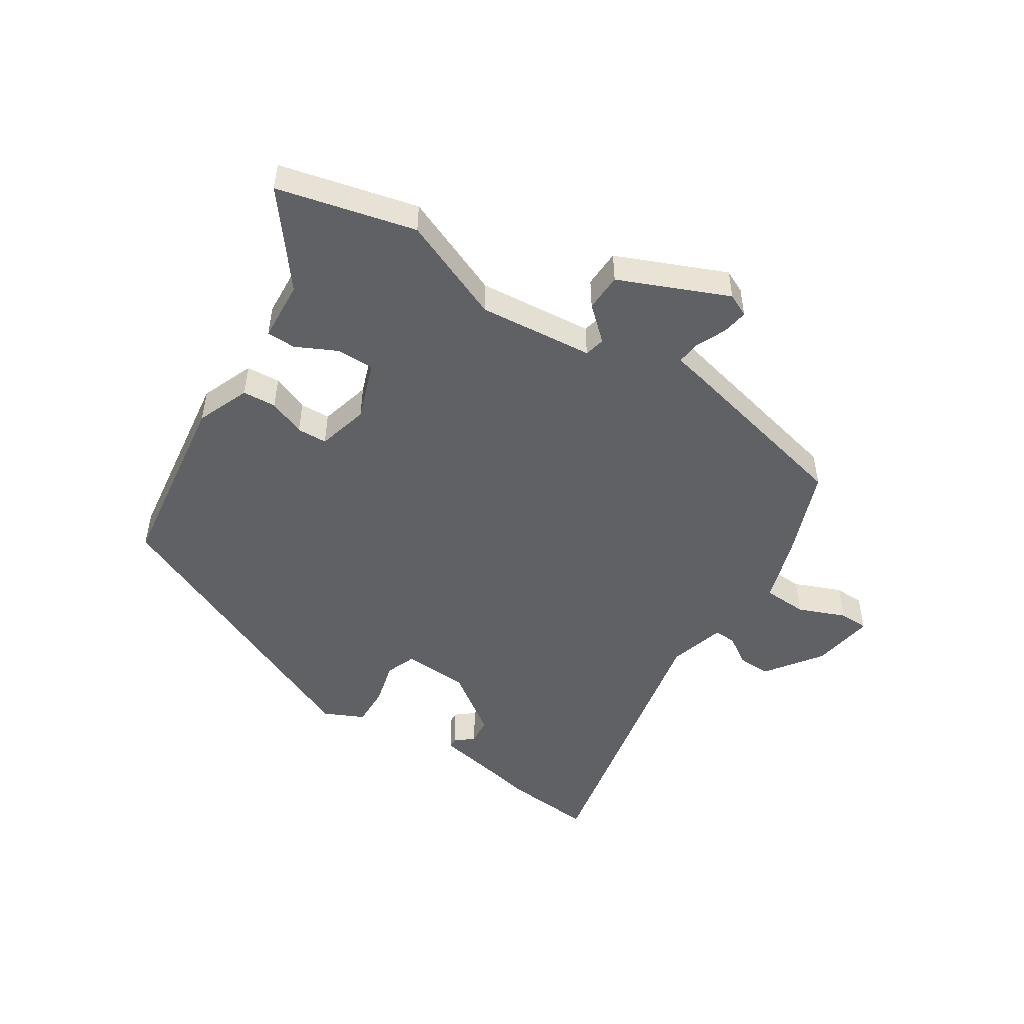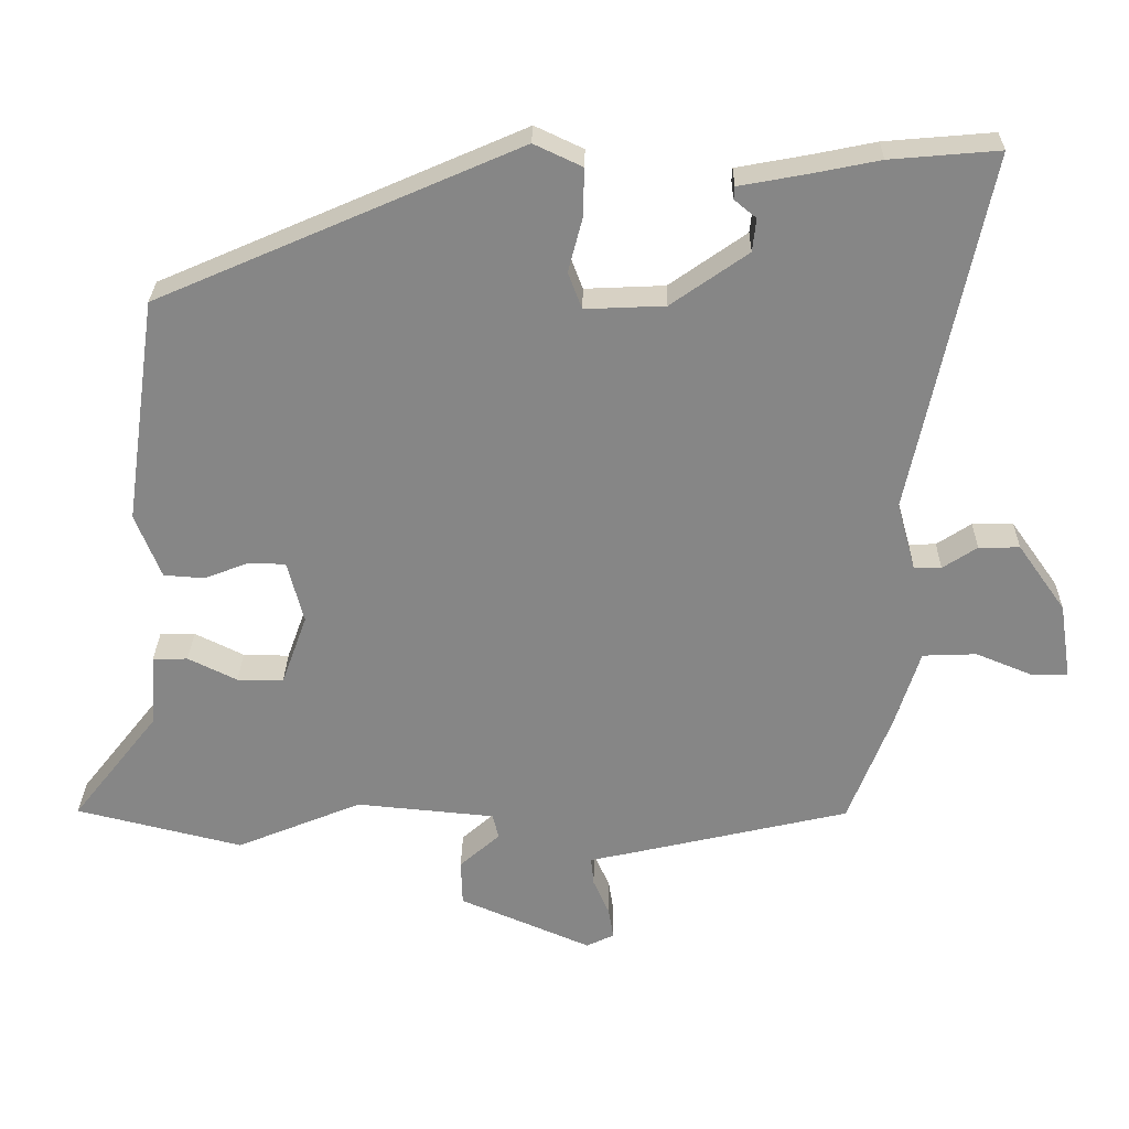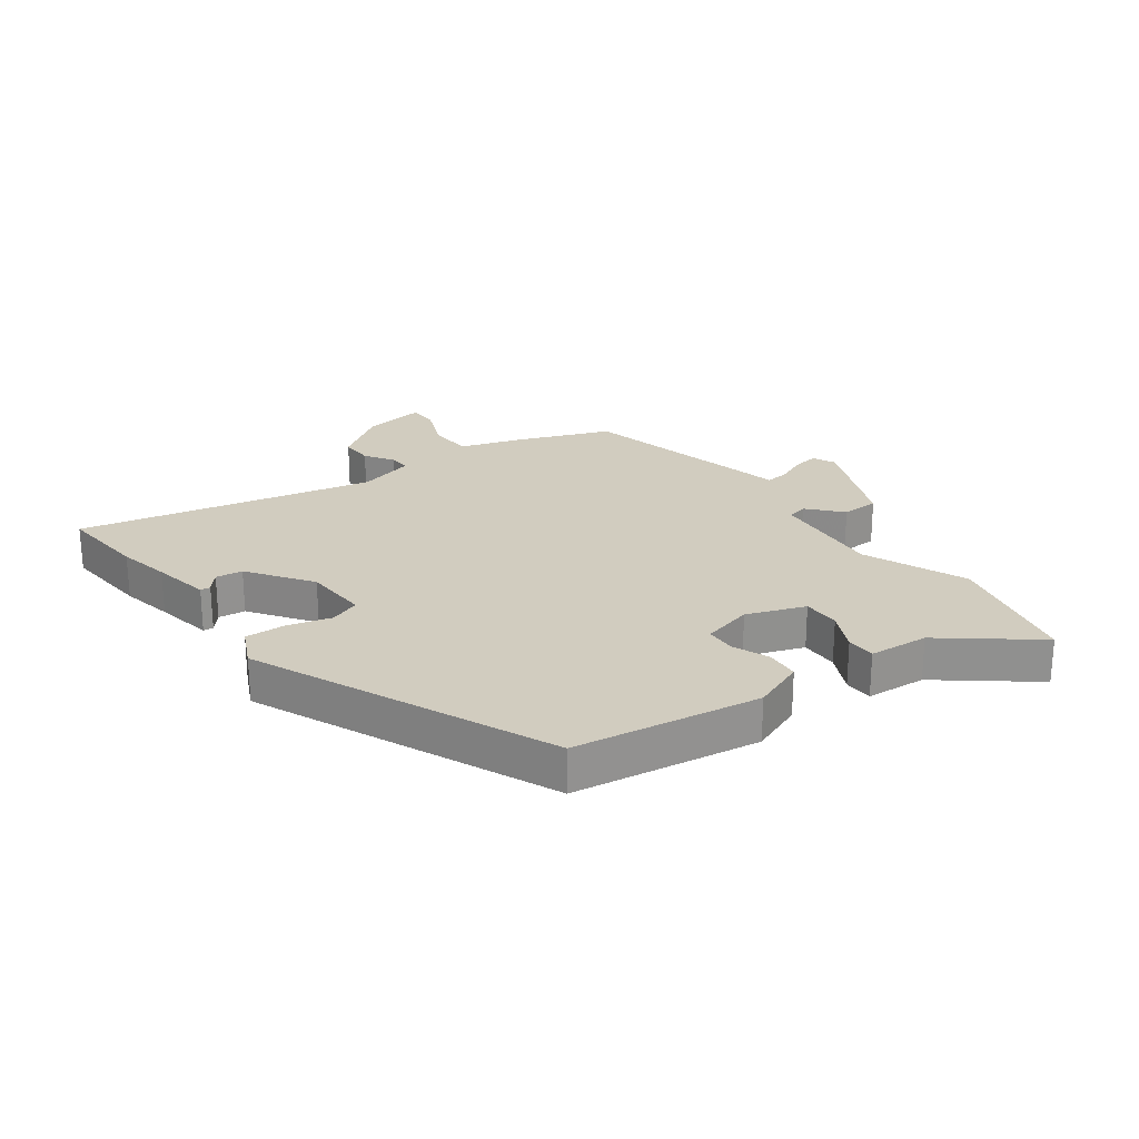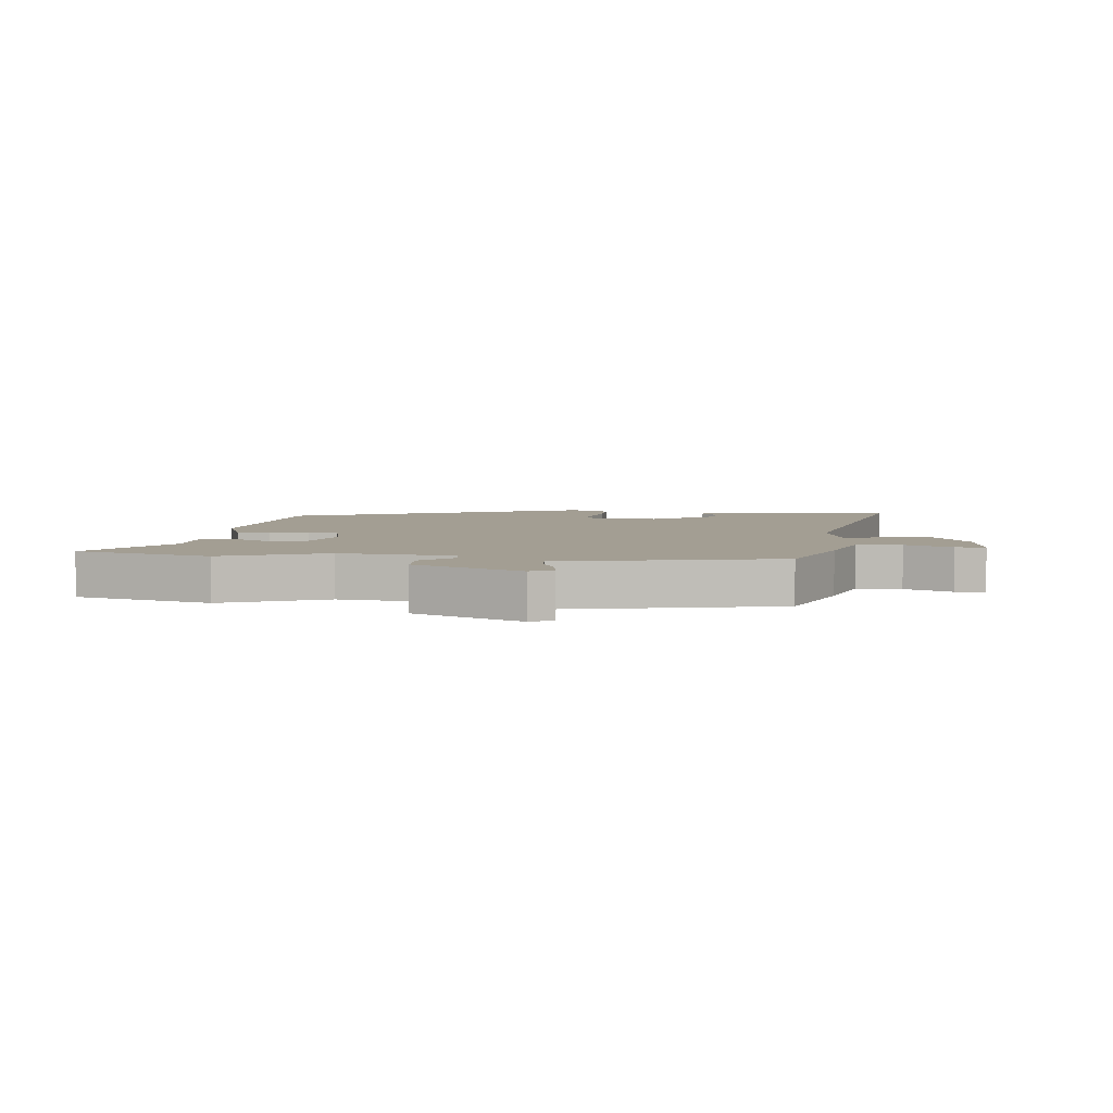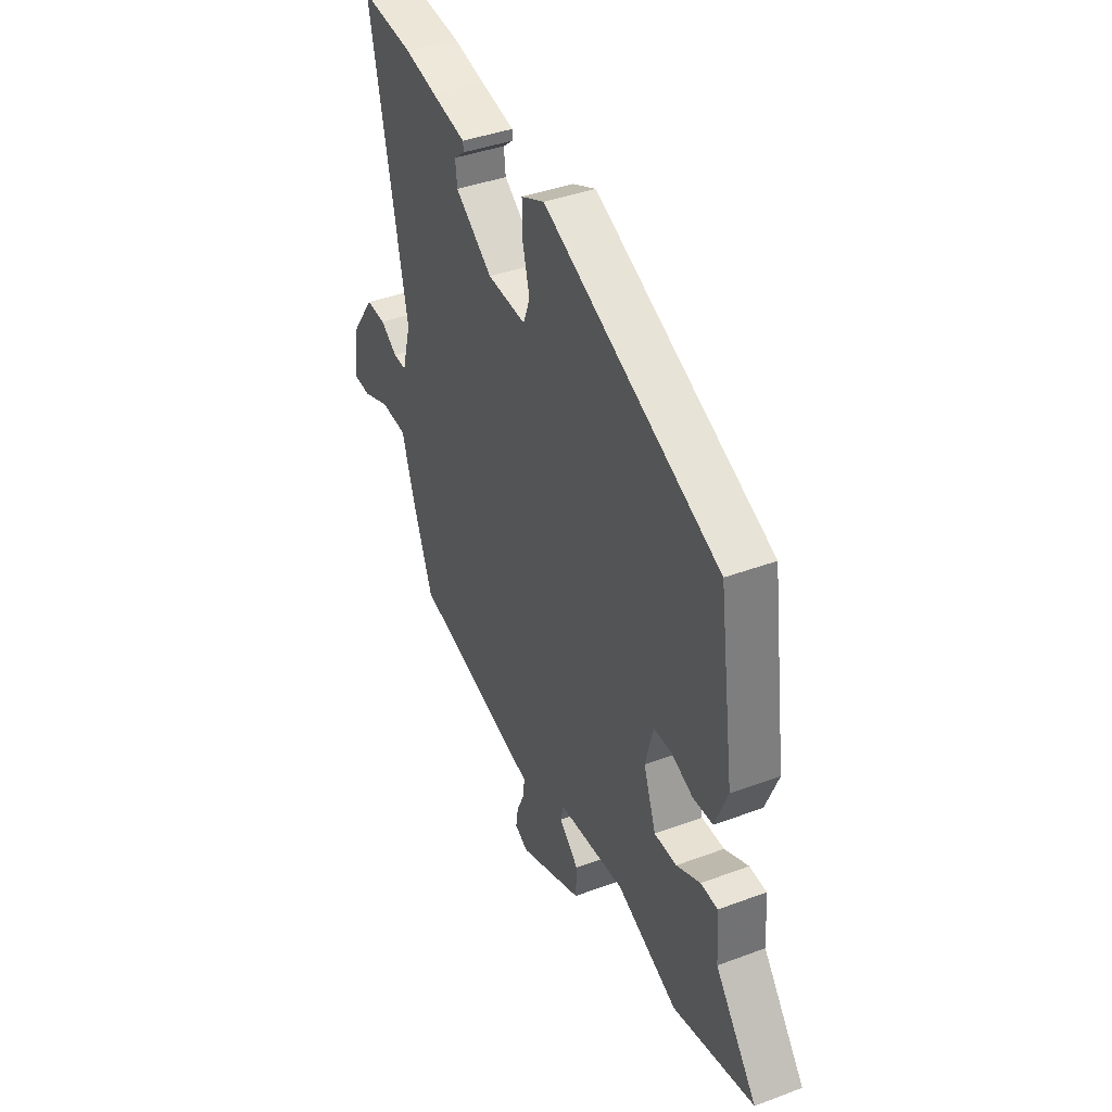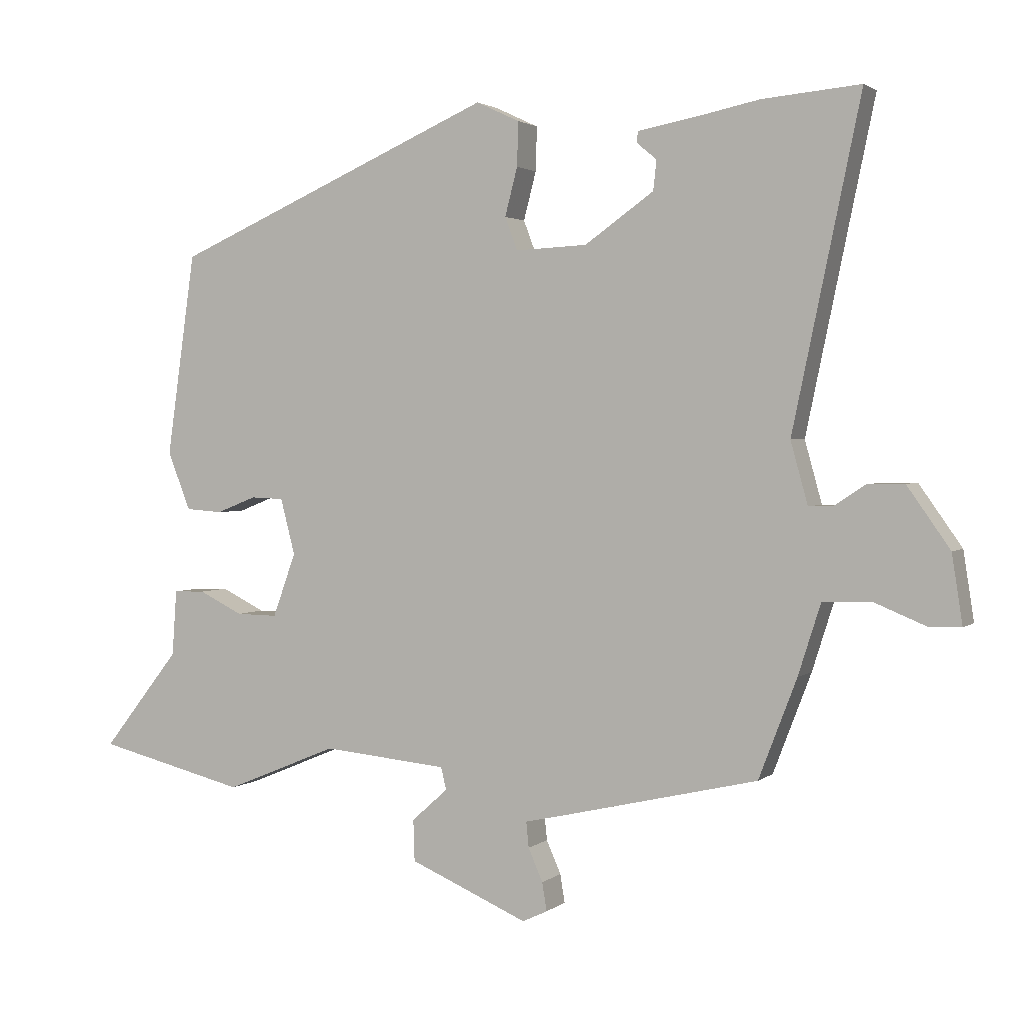
<metadata>
{"format":"obj","ext":"obj","renderer":"f3d","projection":"perspective","resolution":1024,"background":"white","views":[{"elev":-49.3,"azim":147.1,"up":"+Y"},{"elev":27.8,"azim":-179.1,"up":"+Z"},{"elev":24.2,"azim":53.8,"up":"+Y"},{"elev":5.2,"azim":-173.0,"up":"+Y"},{"elev":40.5,"azim":65.4,"up":"+Z"},{"elev":2.2,"azim":-156.3,"up":"+Z"}]}
</metadata>
<code>
v -0.637 0.07 0.512
v -0.488 0.07 0.499
v -0.4 0.07 0.481
v -0.303 0.07 0.463
v -0.302 0.07 0.446
v -0.332 0.07 0.421
v -0.327 0.07 0.376
v -0.222 0.07 0.302
v -0.113 0.07 0.297
v -0.094 0.07 0.347
v -0.113 0.07 0.42
v -0.115 0.07 0.487
v -0.049 0.07 0.518
v 0.444 0.07 0.303
v 0.488 0.07 -0.006
v 0.453 0.07 -0.094
v 0.397 0.07 -0.098
v 0.336 0.07 -0.074
v 0.286 0.07 -0.076
v 0.264 0.07 -0.161
v 0.299 0.07 -0.258
v 0.362 0.07 -0.257
v 0.429 0.07 -0.224
v 0.477 0.07 -0.225
v 0.484 0.07 -0.325
v 0.602 0.07 -0.475
v 0.374 0.07 -0.531
v 0.202 0.07 -0.46
v 0.012 0.07 -0.478
v 0.004 0.07 -0.512
v 0.059 0.07 -0.561
v 0.057 0.07 -0.624
v -0.123 0.07 -0.701
v -0.161 0.07 -0.683
v -0.154 0.07 -0.64
v -0.132 0.07 -0.59
v -0.128 0.07 -0.551
v -0.174 0.07 -0.541
v -0.488 0.07 -0.468
v -0.546 0.07 -0.317
v -0.58 0.07 -0.21
v -0.654 0.07 -0.207
v -0.732 0.07 -0.239
v -0.781 0.07 -0.238
v -0.765 0.07 -0.134
v -0.7 0.07 -0.042
v -0.644 0.07 -0.043
v -0.597 0.07 -0.074
v -0.56 0.07 -0.075
v -0.534 0.07 0.019
v -0.637 0 0.512
v -0.488 0 0.499
v -0.4 0 0.481
v -0.303 0 0.463
v -0.302 0 0.446
v -0.332 0 0.421
v -0.327 0 0.376
v -0.222 0 0.302
v -0.113 0 0.297
v -0.094 0 0.347
v -0.113 0 0.42
v -0.115 0 0.487
v -0.049 0 0.518
v 0.444 0 0.303
v 0.488 0 -0.006
v 0.453 0 -0.094
v 0.397 0 -0.098
v 0.336 0 -0.074
v 0.286 0 -0.076
v 0.264 0 -0.161
v 0.299 0 -0.258
v 0.362 0 -0.257
v 0.429 0 -0.224
v 0.477 0 -0.225
v 0.484 0 -0.325
v 0.602 0 -0.475
v 0.374 0 -0.531
v 0.202 0 -0.46
v 0.012 0 -0.478
v 0.004 0 -0.512
v 0.059 0 -0.561
v 0.057 0 -0.624
v -0.123 0 -0.701
v -0.161 0 -0.683
v -0.154 0 -0.64
v -0.132 0 -0.59
v -0.128 0 -0.551
v -0.174 0 -0.541
v -0.488 0 -0.468
v -0.546 0 -0.317
v -0.58 0 -0.21
v -0.654 0 -0.207
v -0.732 0 -0.239
v -0.781 0 -0.238
v -0.765 0 -0.134
v -0.7 0 -0.042
v -0.644 0 -0.043
v -0.597 0 -0.074
v -0.56 0 -0.075
v -0.534 0 0.019
f 46 47 48
f 45 46 48
f 44 45 48
f 43 44 48
f 42 43 48
f 41 42 48 49
f 41 49 50
f 40 41 50
f 39 40 50
f 38 39 50
f 37 38 50
f 34 35 36
f 33 34 36
f 32 33 36
f 31 32 36
f 30 31 36
f 29 30 36 37
f 25 26 27 28
f 25 28 29
f 24 25 29
f 23 24 29
f 22 23 29
f 21 22 29 37
f 16 17 18
f 15 16 18
f 14 15 18
f 13 14 18
f 12 13 18
f 11 12 18
f 10 11 18
f 9 10 18 19
f 8 9 19 20
f 3 4 5 6
f 3 6 7
f 2 3 7
f 1 2 7
f 21 37 50
f 20 21 50
f 8 20 50
f 7 8 50
f 1 7 50
f 98 97 96
f 98 96 95
f 98 95 94
f 98 94 93
f 98 93 92
f 99 98 92 91
f 100 99 91
f 100 91 90
f 100 90 89
f 100 89 88
f 100 88 87
f 86 85 84
f 86 84 83
f 86 83 82
f 86 82 81
f 86 81 80
f 87 86 80 79
f 78 77 76 75
f 79 78 75
f 79 75 74
f 79 74 73
f 79 73 72
f 87 79 72 71
f 68 67 66
f 68 66 65
f 68 65 64
f 68 64 63
f 68 63 62
f 68 62 61
f 68 61 60
f 69 68 60 59
f 70 69 59 58
f 56 55 54 53
f 57 56 53
f 57 53 52
f 57 52 51
f 100 87 71
f 100 71 70
f 100 70 58
f 100 58 57
f 100 57 51
f 1 51 52 2
f 2 52 53 3
f 3 53 54 4
f 4 54 55 5
f 5 55 56 6
f 6 56 57 7
f 7 57 58 8
f 8 58 59 9
f 9 59 60 10
f 10 60 61 11
f 11 61 62 12
f 12 62 63 13
f 13 63 64 14
f 14 64 65 15
f 15 65 66 16
f 16 66 67 17
f 17 67 68 18
f 18 68 69 19
f 19 69 70 20
f 20 70 71 21
f 21 71 72 22
f 22 72 73 23
f 23 73 74 24
f 24 74 75 25
f 25 75 76 26
f 26 76 77 27
f 27 77 78 28
f 28 78 79 29
f 29 79 80 30
f 30 80 81 31
f 31 81 82 32
f 32 82 83 33
f 33 83 84 34
f 34 84 85 35
f 35 85 86 36
f 36 86 87 37
f 37 87 88 38
f 38 88 89 39
f 39 89 90 40
f 40 90 91 41
f 41 91 92 42
f 42 92 93 43
f 43 93 94 44
f 44 94 95 45
f 45 95 96 46
f 46 96 97 47
f 47 97 98 48
f 48 98 99 49
f 49 99 100 50
f 50 100 51 1

</code>
